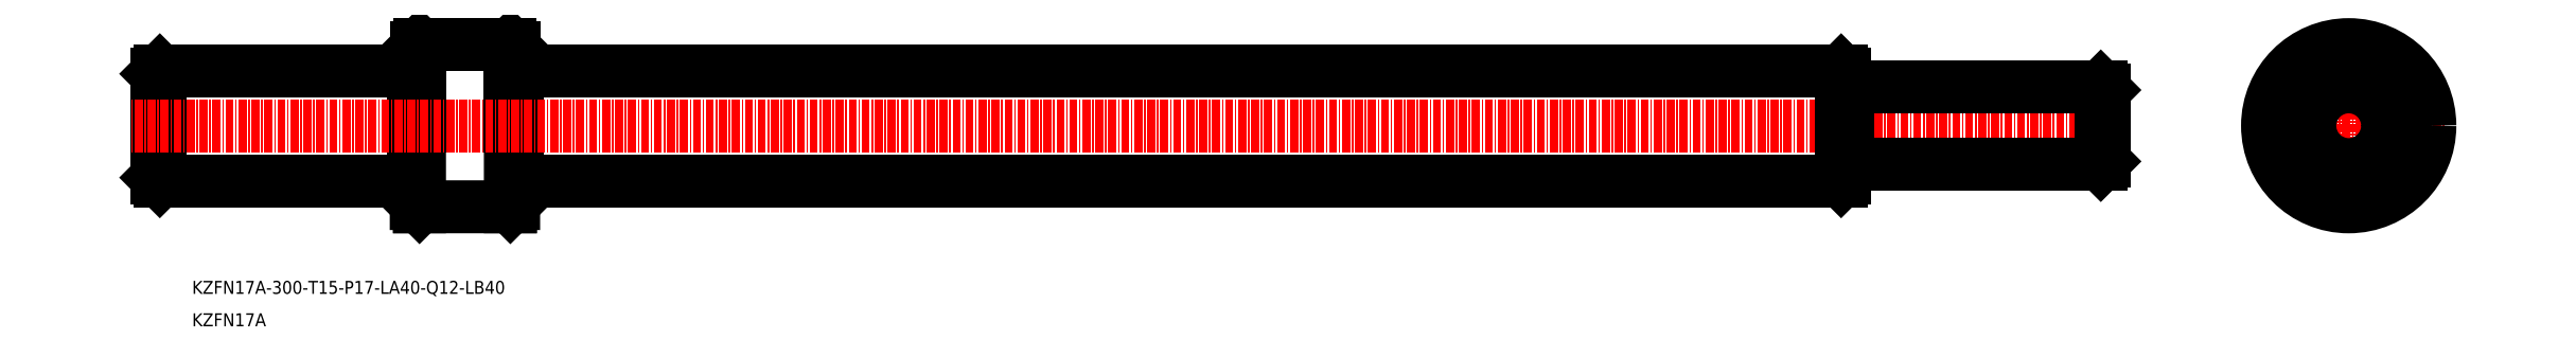
<metadata>
{"format":"dxf","ext":"dxf","renderer":"ezdxf+matplotlib","layout":"modelspace","background":"white","min_lineweight":24,"dpi":150}
</metadata>
<code>
0
SECTION
2
ENTITIES
0
LINE
8
0
10
-2.146e+04
20
3.186e+04
30
0
11
-2.15e+04
21
3.186e+04
31
0
0
LINE
8
0
10
-2.146e+04
20
3.186e+04
30
0
11
-2.146e+04
21
3.186e+04
31
0
0
LINE
8
0
10
-2.146e+04
20
3.186e+04
30
0
11
-2.146e+04
21
3.185e+04
31
0
0
LINE
8
0
10
-2.145e+04
20
3.186e+04
30
0
11
-2.146e+04
21
3.186e+04
31
0
0
LINE
8
0
10
-2.146e+04
20
3.184e+04
30
0
11
-2.15e+04
21
3.184e+04
31
0
0
LINE
8
0
10
-2.146e+04
20
3.184e+04
30
0
11
-2.146e+04
21
3.185e+04
31
0
0
LINE
8
0
10
-2.146e+04
20
3.186e+04
30
0
11
-2.146e+04
21
3.185e+04
31
0
0
LINE
8
0
10
-2.146e+04
20
3.186e+04
30
0
11
-2.146e+04
21
3.185e+04
31
0
0
LINE
8
0
10
-2.146e+04
20
3.186e+04
30
0
11
-2.146e+04
21
3.186e+04
31
0
0
LINE
8
0
10
-2.15e+04
20
3.186e+04
30
0
11
-2.15e+04
21
3.184e+04
31
0
0
LINE
8
0
10
-2.15e+04
20
3.184e+04
30
0
11
-2.15e+04
21
3.184e+04
31
0
0
LINE
8
0
10
-2.15e+04
20
3.186e+04
30
0
11
-2.15e+04
21
3.184e+04
31
0
0
LINE
8
0
10
-2.15e+04
20
3.186e+04
30
0
11
-2.15e+04
21
3.186e+04
31
0
0
LINE
8
CENTER
10
-2.118e+04
20
3.185e+04
30
0
11
-2.115e+04
21
3.185e+04
31
0
0
LINE
8
CENTER
10
-2.117e+04
20
3.184e+04
30
0
11
-2.117e+04
21
3.187e+04
31
0
0
CIRCLE
8
0
10
-2.117e+04
20
3.185e+04
30
0
40
8.5
0
CIRCLE
8
0
10
-2.117e+04
20
3.185e+04
30
0
40
12.5
0
LINE
8
0
10
-2.145e+04
20
3.184e+04
30
0
11
-2.146e+04
21
3.184e+04
31
0
0
LINE
8
0
10
-2.146e+04
20
3.184e+04
30
0
11
-2.146e+04
21
3.185e+04
31
0
0
LINE
8
0
10
-2.146e+04
20
3.184e+04
30
0
11
-2.146e+04
21
3.185e+04
31
0
0
LINE
8
0
10
-2.146e+04
20
3.184e+04
30
0
11
-2.146e+04
21
3.184e+04
31
0
0
LINE
8
0
10
-2.146e+04
20
3.184e+04
30
0
11
-2.146e+04
21
3.184e+04
31
0
0
LINE
8
0
10
-2.145e+04
20
3.186e+04
30
0
11
-2.145e+04
21
3.186e+04
31
0
0
LINE
8
0
10
-2.145e+04
20
3.186e+04
30
0
11
-2.145e+04
21
3.185e+04
31
0
0
LINE
8
0
10
-2.145e+04
20
3.184e+04
30
0
11
-2.145e+04
21
3.185e+04
31
0
0
LINE
8
0
10
-2.145e+04
20
3.186e+04
30
0
11
-2.145e+04
21
3.185e+04
31
0
0
LINE
8
0
10
-2.145e+04
20
3.186e+04
30
0
11
-2.145e+04
21
3.185e+04
31
0
0
LINE
8
0
10
-2.145e+04
20
3.186e+04
30
0
11
-2.145e+04
21
3.186e+04
31
0
0
LINE
8
0
10
-2.145e+04
20
3.184e+04
30
0
11
-2.145e+04
21
3.185e+04
31
0
0
LINE
8
0
10
-2.145e+04
20
3.184e+04
30
0
11
-2.145e+04
21
3.185e+04
31
0
0
LINE
8
0
10
-2.145e+04
20
3.184e+04
30
0
11
-2.145e+04
21
3.184e+04
31
0
0
LINE
8
0
10
-2.145e+04
20
3.184e+04
30
0
11
-2.145e+04
21
3.184e+04
31
0
0
TEXT
8
0
10
-2.15e+04
20
3.182e+04
30
0
40
2
1
KZFN17A-300-T15-P17-LA40-Q12-LB40
7
MISUMI
0
TEXT
8
0
10
-2.15e+04
20
3.182e+04
30
0
40
2
1
KZFN17A
7
MISUMI
0
LINE
8
CENTER
10
-2.12e+04
20
3.185e+04
30
0
11
-2.151e+04
21
3.185e+04
31
0
0
LINE
8
0
10
-2.145e+04
20
3.186e+04
30
0
11
-2.124e+04
21
3.186e+04
31
0
0
LINE
8
0
10
-2.145e+04
20
3.184e+04
30
0
11
-2.124e+04
21
3.184e+04
31
0
0
LINE
8
0
10
-2.124e+04
20
3.186e+04
30
0
11
-2.124e+04
21
3.184e+04
31
0
0
LINE
8
0
10
-2.124e+04
20
3.184e+04
30
0
11
-2.124e+04
21
3.184e+04
31
0
0
LINE
8
0
10
-2.124e+04
20
3.186e+04
30
0
11
-2.124e+04
21
3.184e+04
31
0
0
LINE
8
0
10
-2.124e+04
20
3.186e+04
30
0
11
-2.124e+04
21
3.186e+04
31
0
0
LINE
8
0
10
-2.124e+04
20
3.186e+04
30
0
11
-2.12e+04
21
3.186e+04
31
0
0
LINE
8
0
10
-2.124e+04
20
3.186e+04
30
0
11
-2.124e+04
21
3.186e+04
31
0
0
LINE
8
0
10
-2.124e+04
20
3.186e+04
30
0
11
-2.124e+04
21
3.185e+04
31
0
0
LINE
8
0
10
-2.124e+04
20
3.184e+04
30
0
11
-2.12e+04
21
3.184e+04
31
0
0
LINE
8
0
10
-2.124e+04
20
3.184e+04
30
0
11
-2.124e+04
21
3.184e+04
31
0
0
LINE
8
0
10
-2.124e+04
20
3.184e+04
30
0
11
-2.124e+04
21
3.185e+04
31
0
0
LINE
8
0
10
-2.12e+04
20
3.186e+04
30
0
11
-2.12e+04
21
3.185e+04
31
0
0
LINE
8
0
10
-2.12e+04
20
3.186e+04
30
0
11
-2.12e+04
21
3.185e+04
31
0
0
LINE
8
0
10
-2.12e+04
20
3.186e+04
30
0
11
-2.12e+04
21
3.186e+04
31
0
0
LINE
8
0
10
-2.12e+04
20
3.184e+04
30
0
11
-2.12e+04
21
3.185e+04
31
0
0
LINE
8
0
10
-2.12e+04
20
3.184e+04
30
0
11
-2.12e+04
21
3.185e+04
31
0
0
LINE
8
0
10
-2.12e+04
20
3.184e+04
30
0
11
-2.12e+04
21
3.184e+04
31
0
0
CIRCLE
8
0
10
-2.117e+04
20
3.185e+04
30
0
40
6
0
POINT
8
0
10
-1.984e+04
20
3.06e+04
30
0
0
ENDSEC
0
EOF

</code>
